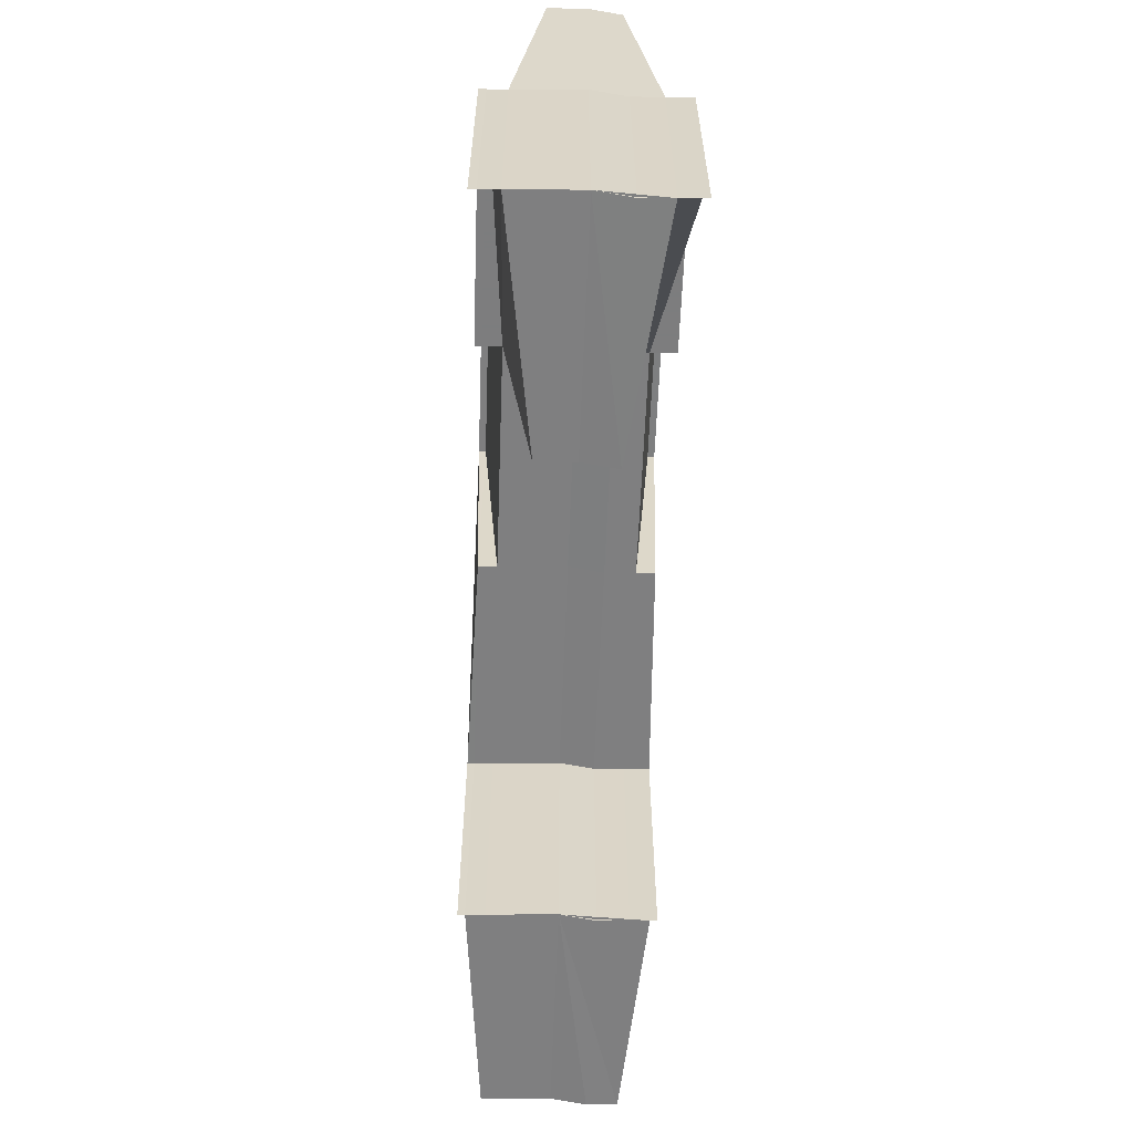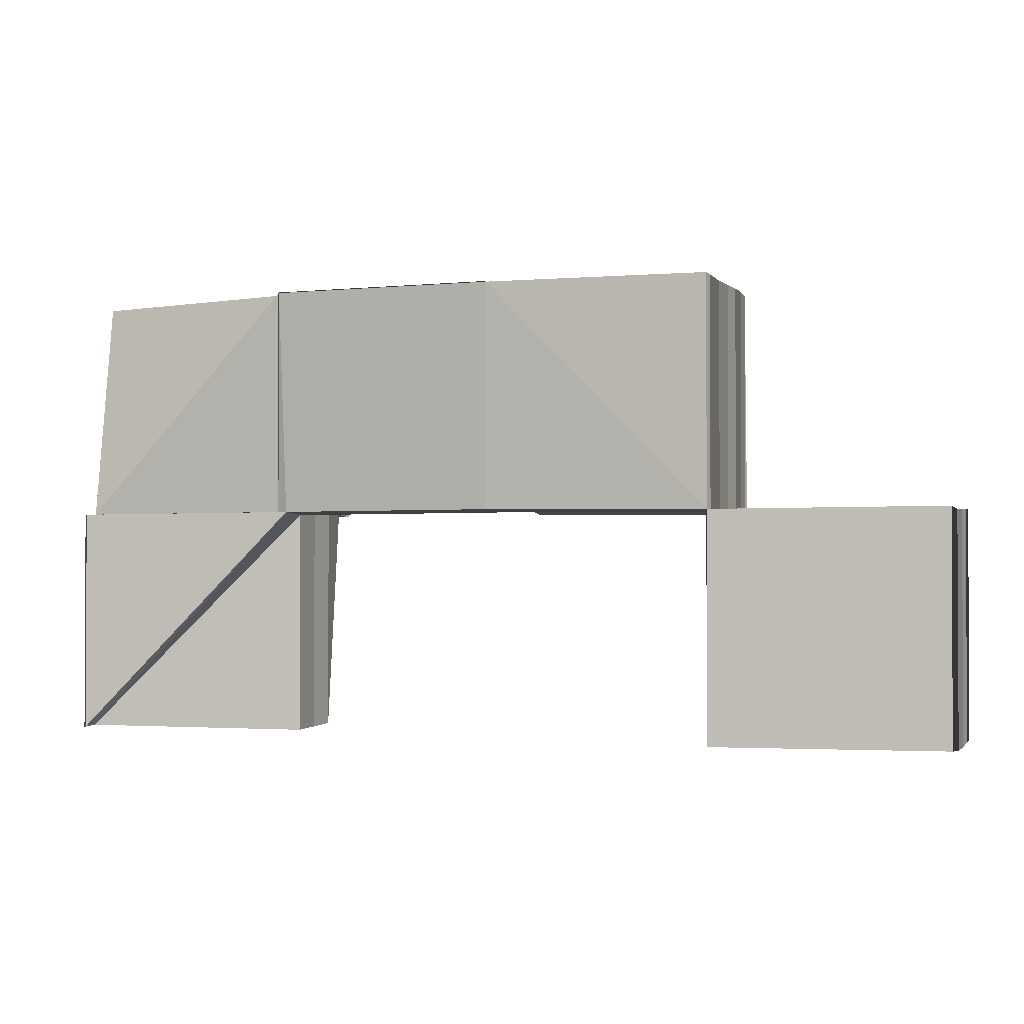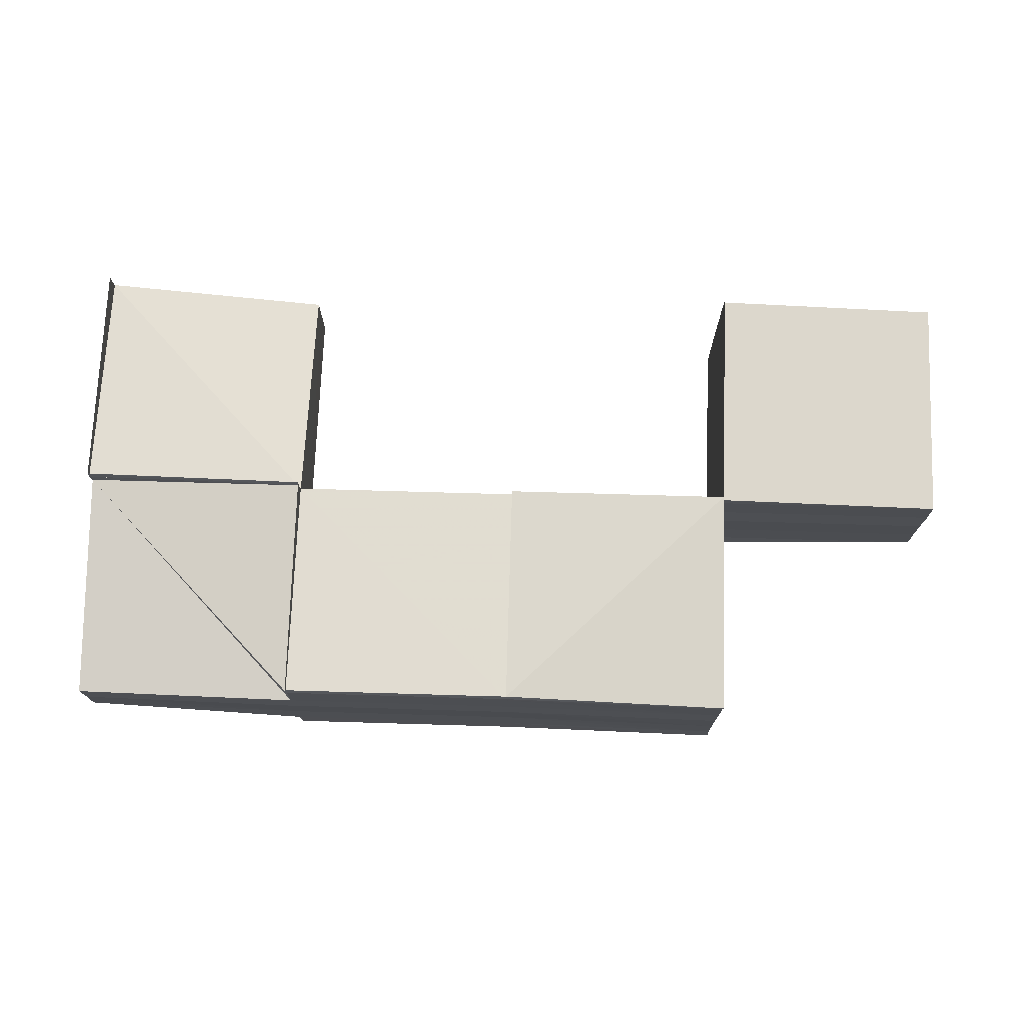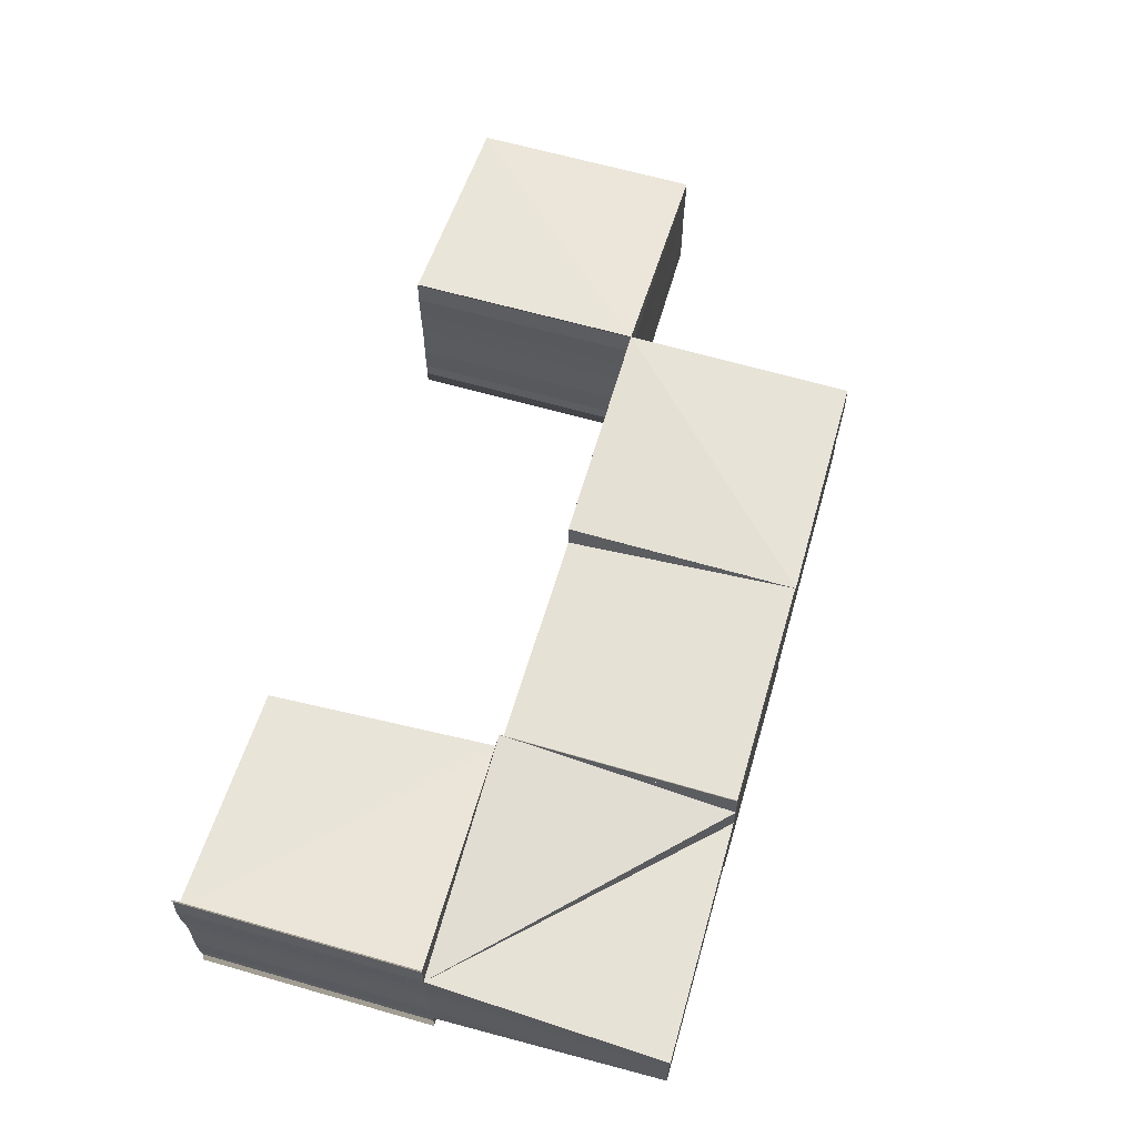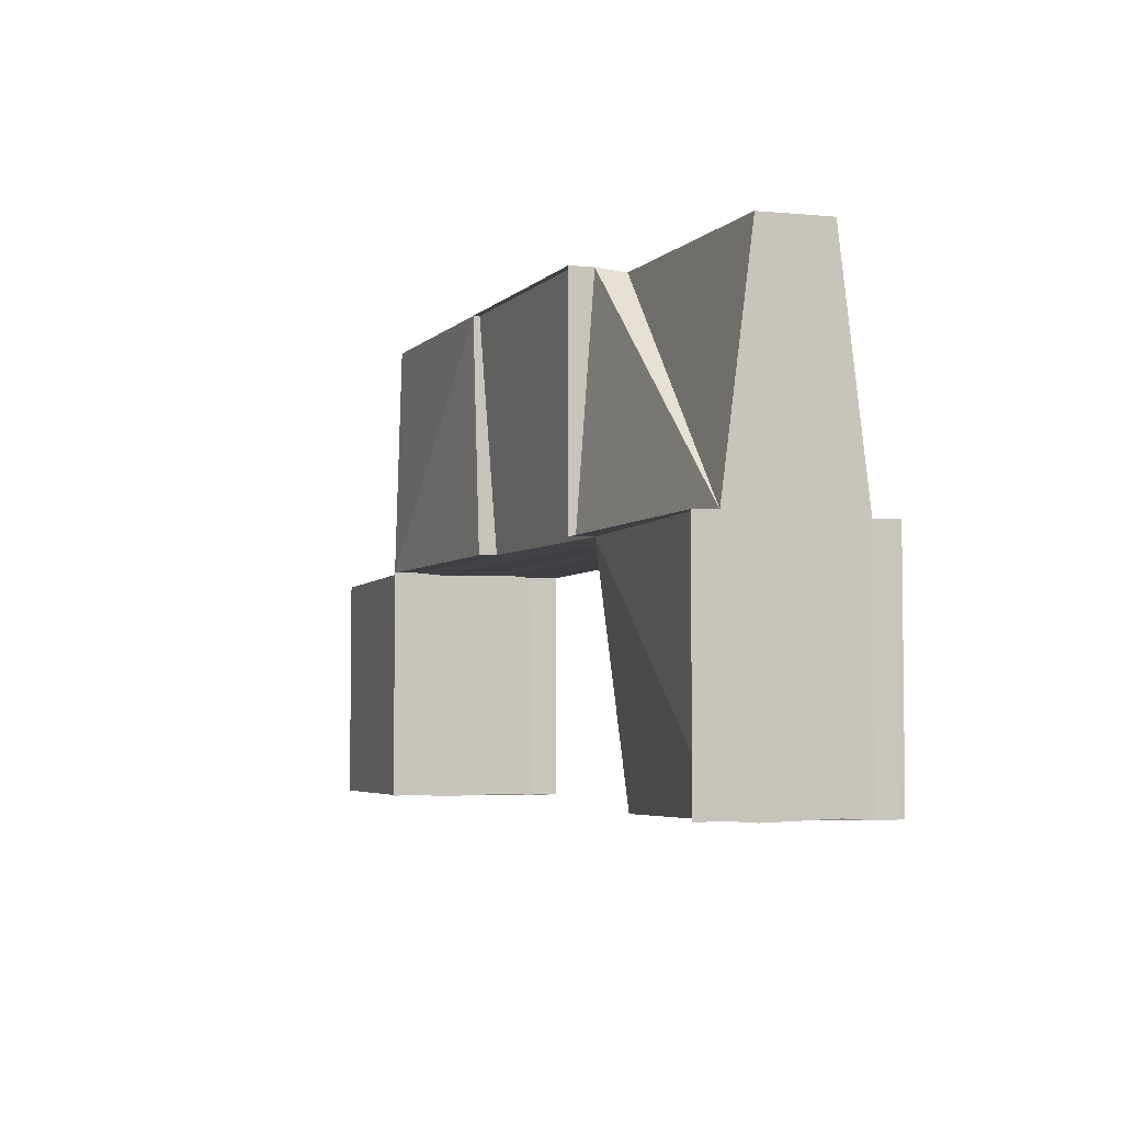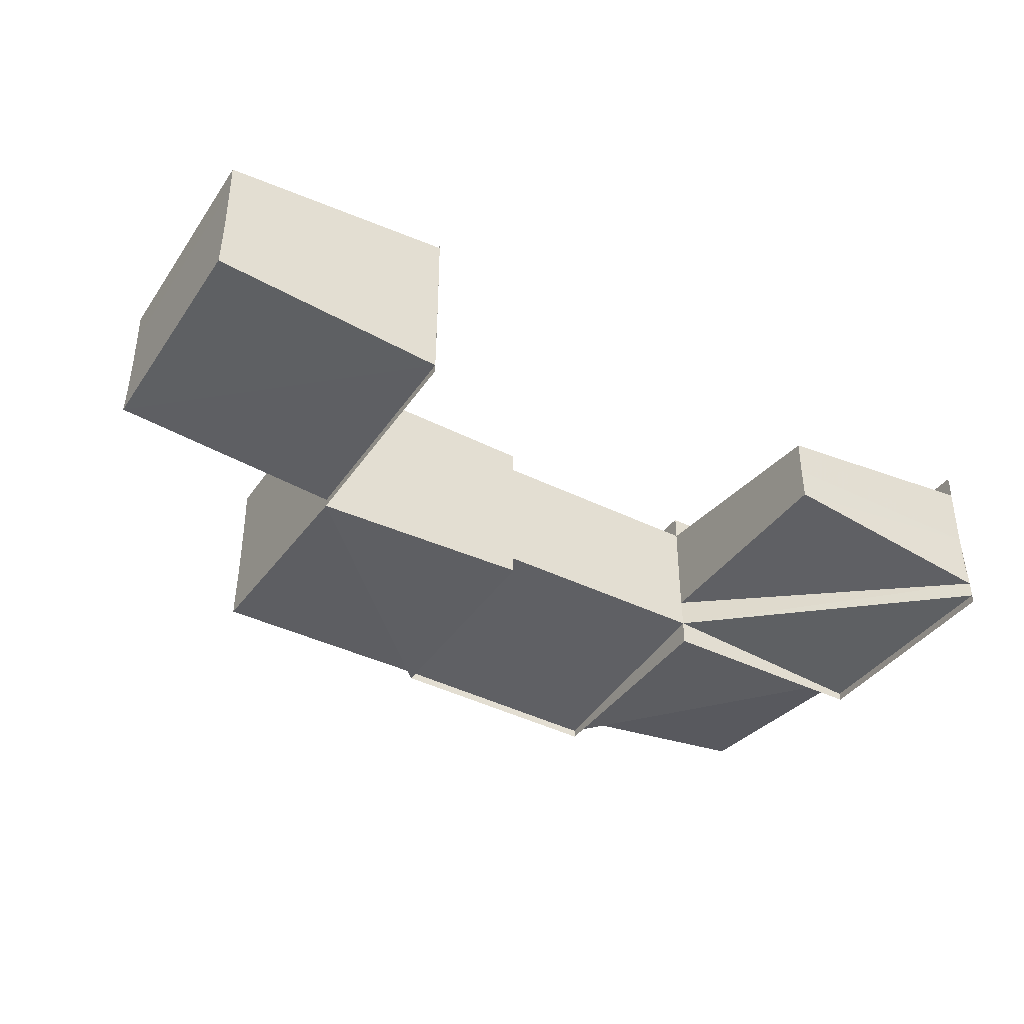
<metadata>
{"format":"obj","ext":"obj","renderer":"f3d","projection":"perspective","resolution":1024,"background":"white","views":[{"elev":-59.4,"azim":87.9,"up":"+Y"},{"elev":-1.3,"azim":-160.4,"up":"+Y"},{"elev":73.6,"azim":-177.8,"up":"+Z"},{"elev":62.9,"azim":106.5,"up":"+Z"},{"elev":-4.5,"azim":67.2,"up":"+Y"},{"elev":-40.2,"azim":-31.5,"up":"+Z"}]}
</metadata>
<code>
o 10284
v 2217 1883 13.8
v 2217 1883 13.8
v 2217 1883 13.8
v 2217 1883 13.8
v 2217 1883 13.8
v 2217 1883 13.8
v 2217 1883 13.8
v 2217 1883 13.8
v 2217 1883 13.8
v 2217 1883 13.8
v 2217 1883 13.8
v 2217 1883 13.8
v 2217 1883 13.8
v 2217 1883 13.8
v 2217 1883 13.8
v 2217 1883 13.8
v 2217 1883 13.8
v 2217 1883 13.8
v 2217 1883 13.8
v 2217 1883 13.8
v 2217 1883 13.8
v 2217 1883 13.8
v 2217 1883 13.8
v 2217 1883 13.8
v 2217 1883 13.8
v 2217 1883 13.8
v 2217 1883 13.8
v 2217 1883 13.8
v 2217 1883 13.8
v 2217 1883 13.8
v 2217 1883 13.8
v 2217 1883 13.8
v 2217 1883 13.8
v 2217 1883 13.8
v 2217 1883 13.8
v 2217 1883 13.8
v 2217 1883 13.8
v 2217 1883 13.8
v 2217 1883 13.8
v 2217 1883 13.8
v 2217 1883 13.8
v 2217 1883 13.8
v 2217 1883 13.79
v 2217 1883 13.79
v 2217 1883 13.79
v 2217 1883 13.8
v 2217 1883 13.8
v 2217 1883 13.79
v 2217 1883 13.79
v 2217 1883 13.8
v 2217 1883 13.79
v 2217 1883 13.8
v 2217 1883 13.8
v 2217 1883 13.8
v 2217 1883 13.8
v 2217 1883 13.8
v 2217 1883 13.8
v 2217 1883 13.8
v 2217 1883 13.8
v 2217 1883 13.8
v 2217 1883 13.8
v 2217 1883 13.8
v 2217 1883 13.8
v 2217 1883 13.8
v 2217 1883 13.8
v 2217 1883 13.8
v 2217 1883 13.8
v 2217 1883 13.8
v 2217 1883 13.8
v 2217 1883 13.8
v 2217 1883 13.8
v 2217 1883 13.8
v 2217 1883 13.8
v 2217 1883 13.8
v 2217 1883 13.8
v 2217 1883 13.8
v 2217 1883 13.8
v 2217 1883 13.8
v 2217 1883 13.8
v 2217 1883 13.8
v 2217 1883 13.8
v 2217 1883 13.8
v 2217 1883 13.8
v 2217 1883 13.8
v 2217 1883 13.8
v 2217 1883 13.8
v 2217 1883 13.8
v 2217 1883 13.8
v 2217 1883 13.8
v 2217 1883 13.8
v 2217 1883 13.8
v 2217 1883 13.8
v 2217 1883 13.8
v 2217 1883 13.8
v 2217 1883 13.8
v 2217 1883 13.8
v 2217 1883 13.8
v 2217 1883 13.8
v 2217 1883 13.8
v 2217 1883 13.8
v 2217 1883 13.8
v 2217 1883 13.8
v 2217 1883 13.8
v 2217 1883 13.8
v 2217 1883 13.8
v 2217 1883 13.8
v 2217 1883 13.8
v 2217 1883 13.8
v 2217 1883 13.8
v 2217 1883 13.8
v 2217 1883 13.8
v 2217 1883 13.8
v 2217 1883 13.8
v 2217 1883 13.8
v 2217 1883 13.8
v 2217 1883 13.8
v 2217 1883 13.8
v 2217 1883 13.79
v 2217 1883 13.79
v 2217 1883 13.8
v 2217 1883 13.8
v 2217 1883 13.8
v 2217 1883 13.79
v 2217 1883 13.8
v 2217 1883 13.8
v 2217 1883 13.8
v 2217 1883 13.8
v 2217 1883 13.8
v 2217 1883 13.8
v 2217 1883 13.8
v 2217 1883 13.8
v 2217 1883 13.8
v 2217 1883 13.8
v 2217 1883 13.8
v 2217 1883 13.8
v 2217 1883 13.79
v 2217 1883 13.79
v 2217 1883 13.8
v 2217 1883 13.79
v 2217 1883 13.8
v 2217 1883 13.8
v 2217 1883 13.8
v 2217 1883 13.8
v 2217 1883 13.8
v 2217 1883 13.8
v 2217 1883 13.8
v 2217 1883 13.79
v 2217 1883 13.79
v 2217 1883 13.8
v 2217 1883 13.79
v 2217 1883 13.8
v 2217 1883 13.8
v 2217 1883 13.8
v 2217 1883 13.8
v 2217 1883 13.8
v 2217 1883 13.8
v 2217 1883 13.8
v 2217 1883 13.8
v 2217 1883 13.8
v 2217 1883 13.8
v 2217 1883 13.8
v 2217 1883 13.8
v 2217 1883 13.8
v 2217 1883 13.8
v 2217 1883 13.8
v 2217 1883 13.8
v 2217 1883 13.8
v 2217 1883 13.8
v 2217 1883 13.8
v 2217 1883 13.8
v 2217 1883 13.8
v 2217 1883 13.8
v 2217 1883 13.8
v 2217 1883 13.8
v 2217 1883 13.8
v 2217 1883 13.8
v 2217 1883 13.8
v 2217 1883 13.8
v 2217 1883 13.8
v 2217 1883 13.8
v 2217 1883 13.8
v 2217 1883 13.8
v 2217 1883 13.8
v 2217 1883 13.8
v 2217 1883 13.8
v 2217 1883 13.8
v 2217 1883 13.8
v 2217 1883 13.8
v 2217 1883 13.8
v 2217 1883 13.8
v 2217 1883 13.8
v 2217 1883 13.8
v 2217 1883 13.8
v 2217 1883 13.8
v 2217 1883 13.8
v 2217 1883 13.8
v 2217 1883 13.8
v 2217 1883 13.8
v 2217 1883 13.8
v 2217 1883 13.8
v 2217 1883 13.8
v 2217 1883 13.8
v 2217 1883 13.8
v 2217 1883 13.8
v 2217 1883 13.8
v 2217 1883 13.8
v 2217 1883 13.8
v 2217 1883 13.8
v 2217 1883 13.8
v 2217 1883 13.8
v 2217 1883 13.8
v 2217 1883 13.8
v 2217 1883 13.8
v 2217 1883 13.8
v 2217 1883 13.8
v 2217 1883 13.8
v 2217 1883 13.8
v 2217 1883 13.8
v 2217 1883 13.79
v 2217 1883 13.8
v 2217 1883 13.8
v 2217 1883 13.79
v 2217 1883 13.79
v 2217 1883 13.79
v 2217 1883 13.8
v 2217 1883 13.8
v 2217 1883 13.79
v 2217 1883 13.8
v 2217 1883 13.79
v 2217 1883 13.8
v 2217 1883 13.79
v 2217 1883 13.8
v 2217 1883 13.79
v 2217 1883 13.8
v 2217 1883 13.79
v 2217 1883 13.8
v 2217 1883 13.8
v 2217 1883 13.79
v 2217 1883 13.8
v 2217 1883 13.79
v 2217 1883 13.8
v 2217 1883 13.8
v 2217 1883 13.8
v 2217 1883 13.8
v 2217 1883 13.8
v 2217 1883 13.8
v 2217 1883 13.8
v 2217 1883 13.8
v 2217 1883 13.8
v 2217 1883 13.8
v 2217 1883 13.8
v 2217 1883 13.8
v 2217 1883 13.8
v 2217 1883 13.8
v 2217 1883 13.8
v 2217 1883 13.8
v 2217 1883 13.8
v 2217 1883 13.8
v 2217 1883 13.8
v 2217 1883 13.8
v 2217 1883 13.8
v 2217 1883 13.8
v 2217 1883 13.8
v 2217 1883 13.8
v 2217 1883 13.8
v 2217 1883 13.8
v 2217 1883 13.8
v 2217 1883 13.8
v 2217 1883 13.8
v 2217 1883 13.8
v 2217 1883 13.8
v 2217 1883 13.8
v 2217 1883 13.8
v 2217 1883 13.8
v 2217 1883 13.8
v 2217 1883 13.8
v 2217 1883 13.8
v 2217 1883 13.8
v 2217 1883 13.8
v 2217 1883 13.8
v 2217 1883 13.8
v 2217 1883 13.8
v 2217 1883 13.8
v 2217 1883 13.8
v 2217 1883 13.8
v 2217 1883 13.8
v 2217 1883 13.8
v 2217 1883 13.8
v 2217 1883 13.8
v 2217 1883 13.8
v 2217 1883 13.8
v 2217 1883 13.8
v 2217 1883 13.8
f 1 2 3
f 4 5 1
f 6 4 1
f 7 6 1
f 8 7 1
f 2 9 3
f 3 9 10
f 9 11 10
f 2 12 9
f 9 13 14
f 15 16 9
f 17 15 2
f 18 11 19
f 20 21 19
f 18 22 23
f 24 25 18
f 26 27 22
f 26 28 29
f 30 26 31
f 30 26 32
f 21 33 34
f 35 33 34
f 36 33 37
f 36 38 39
f 38 40 41
f 42 43 44
f 45 43 46
f 42 47 48
f 49 47 46
f 50 47 46
f 49 51 52
f 42 53 54
f 54 55 46
f 53 56 57
f 58 59 54
f 56 17 60
f 57 61 62
f 61 60 62
f 62 60 1
f 60 2 1
f 60 63 2
f 64 65 55
f 66 64 59
f 67 64 66
f 68 67 58
f 67 69 64
f 70 69 71
f 71 72 73
f 73 72 74
f 75 76 72
f 77 75 78
f 74 79 80
f 81 82 80
f 83 82 84
f 85 86 80
f 83 86 87
f 88 86 79
f 89 88 90
f 85 91 92
f 92 93 87
f 88 91 94
f 95 96 93
f 95 88 94
f 97 95 94
f 97 95 98
f 99 98 92
f 92 100 99
f 101 100 72
f 100 102 78
f 99 102 103
f 103 104 99
f 102 94 69
f 105 104 103
f 103 94 105
f 106 97 104
f 106 97 94
f 107 106 94
f 107 106 108
f 109 107 94
f 110 107 111
f 111 112 113
f 113 114 115
f 115 116 117
f 109 118 119
f 109 120 121
f 122 109 123
f 122 109 124
f 122 125 126
f 126 127 105
f 105 128 126
f 126 129 130
f 128 129 131
f 129 132 133
f 134 131 135
f 135 133 136
f 137 138 133
f 139 137 130
f 140 131 141
f 142 143 140
f 139 144 142
f 139 145 146
f 147 148 146
f 149 148 150
f 151 152 150
f 153 154 151
f 155 144 156
f 144 155 157
f 158 155 159
f 155 158 160
f 64 161 159
f 162 158 64
f 158 162 163
f 161 164 165
f 125 166 161
f 94 128 161
f 141 161 70
f 167 162 67
f 162 167 168
f 168 169 170
f 171 78 67
f 171 67 172
f 173 167 171
f 174 172 175
f 176 177 174
f 178 171 177
f 178 72 171
f 179 173 178
f 173 179 180
f 83 179 181
f 181 182 183
f 184 171 68
f 185 186 184
f 185 187 176
f 187 188 189
f 188 190 191
f 192 190 193
f 194 195 196
f 197 195 196
f 197 198 199
f 194 200 199
f 201 202 199
f 203 202 204
f 205 203 206
f 207 202 208
f 207 200 209
f 24 195 208
f 24 195 209
f 207 210 211
f 210 212 213
f 50 214 215
f 51 214 216
f 217 214 218
f 51 219 220
f 217 221 222
f 221 223 224
f 225 226 218
f 221 226 227
f 50 226 228
f 229 220 228
f 230 227 231
f 232 233 227
f 234 232 235
f 236 237 220
f 238 237 220
f 50 236 239
f 240 238 239
f 241 232 242
f 239 242 243
f 243 244 245
f 232 246 247
f 248 247 242
f 246 249 247
f 242 247 250
f 251 250 252
f 252 250 253
f 247 254 250
f 247 157 254
f 249 255 254
f 250 254 256
f 253 256 257
f 250 256 12
f 256 258 13
f 254 259 256
f 254 160 259
f 256 259 260
f 255 261 259
f 259 262 260
f 259 163 262
f 260 262 263
f 261 264 262
f 262 265 263
f 262 168 265
f 264 266 265
f 266 267 268
f 265 269 268
f 265 270 271
f 272 273 271
f 274 265 275
f 276 272 275
f 277 278 279
f 280 281 279
f 282 283 284
f 284 285 286
f 284 287 288
f 289 290 291
f 291 292 293

</code>
